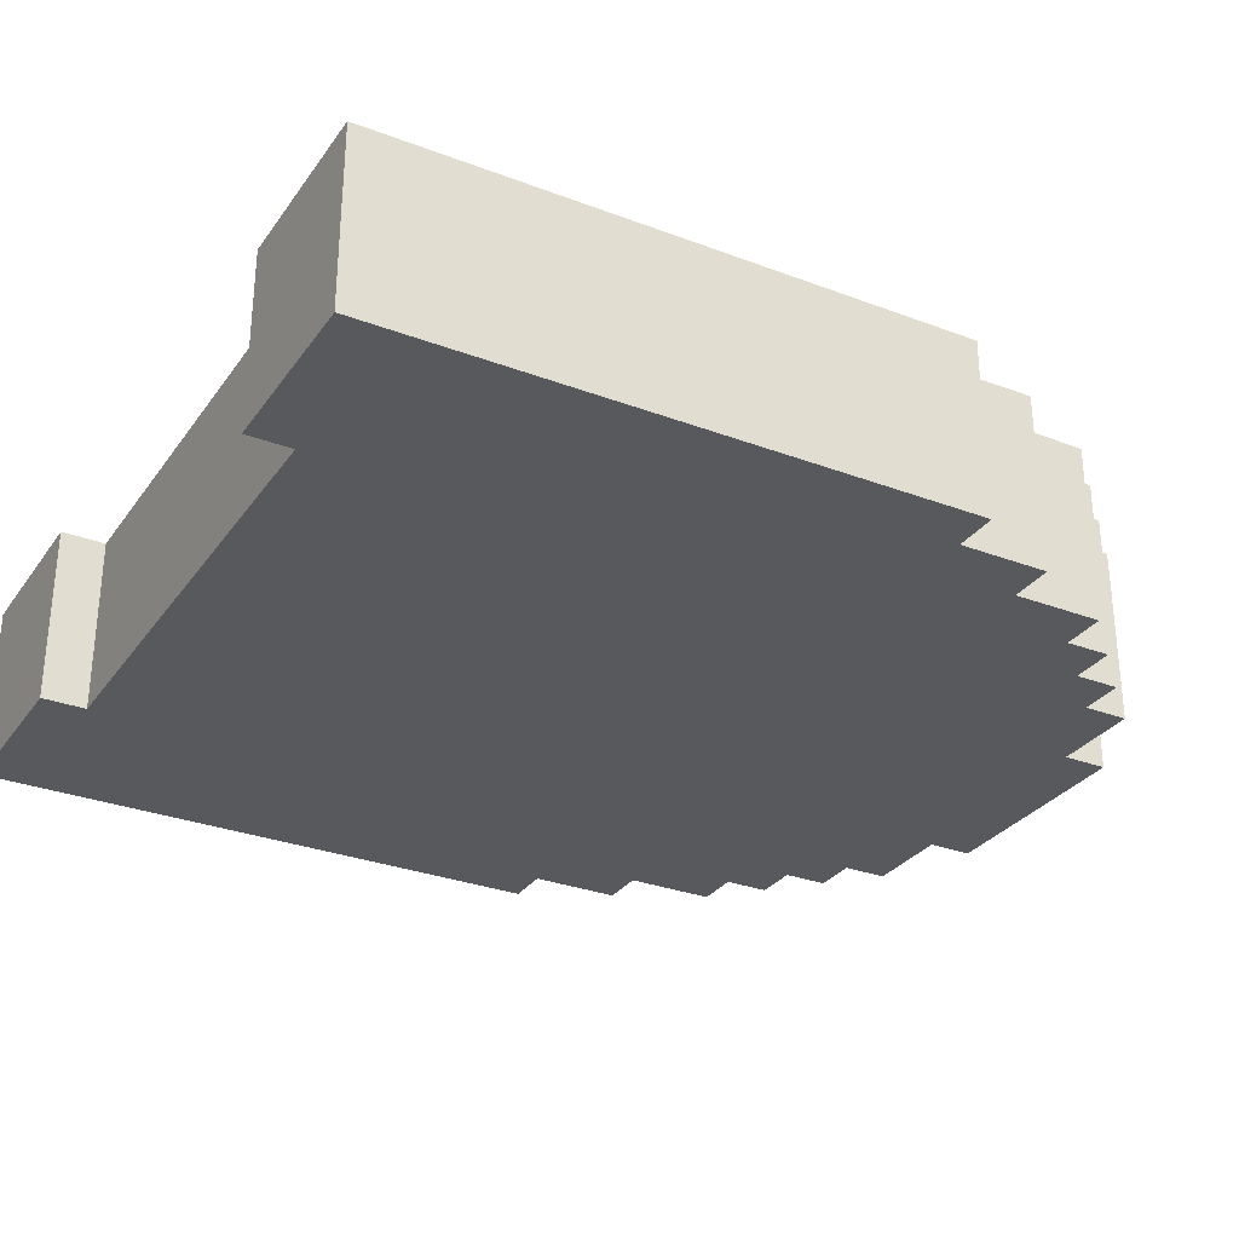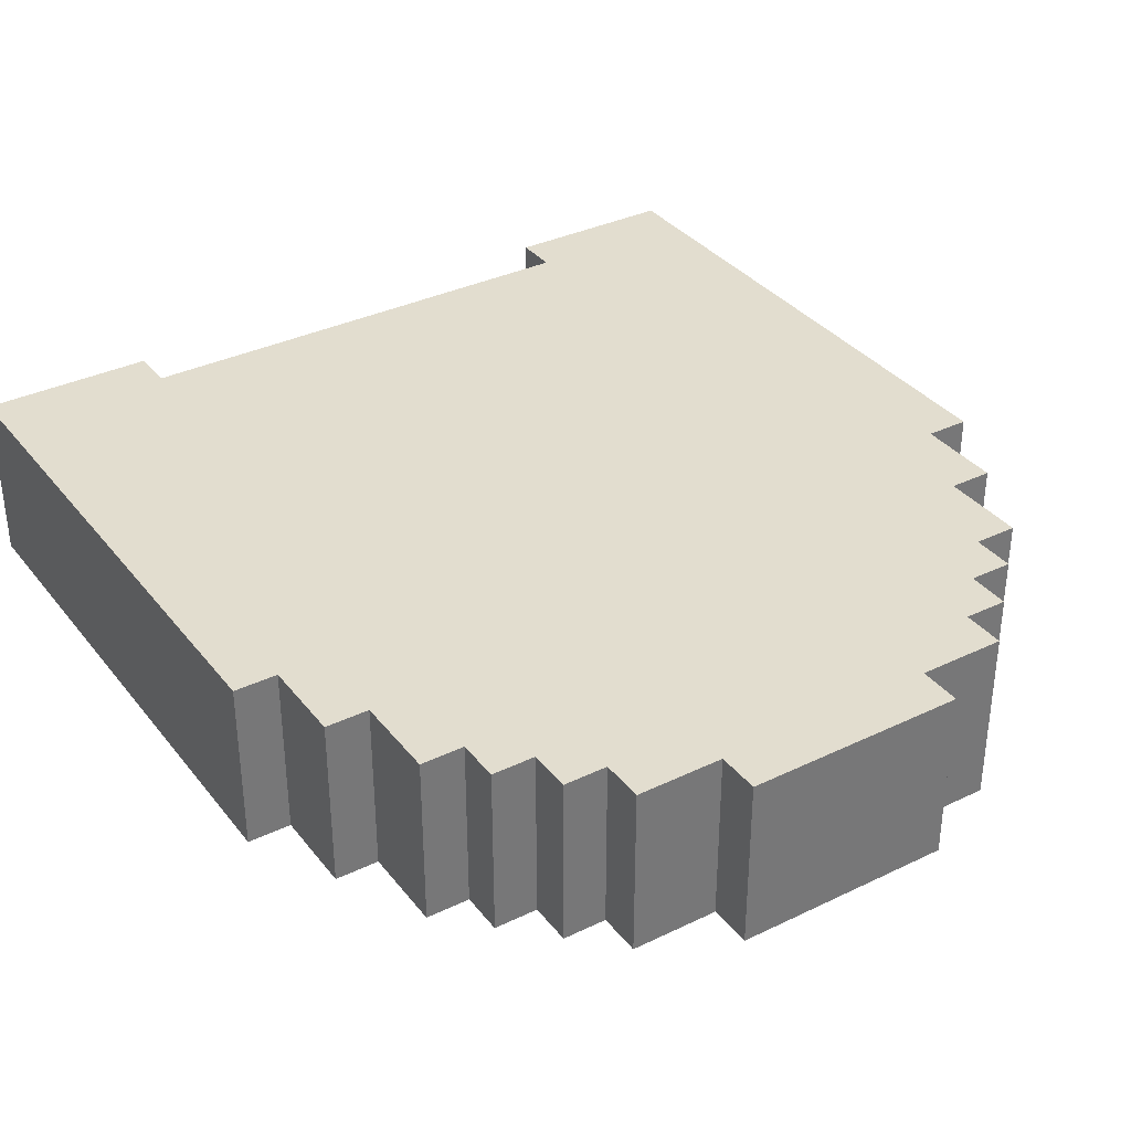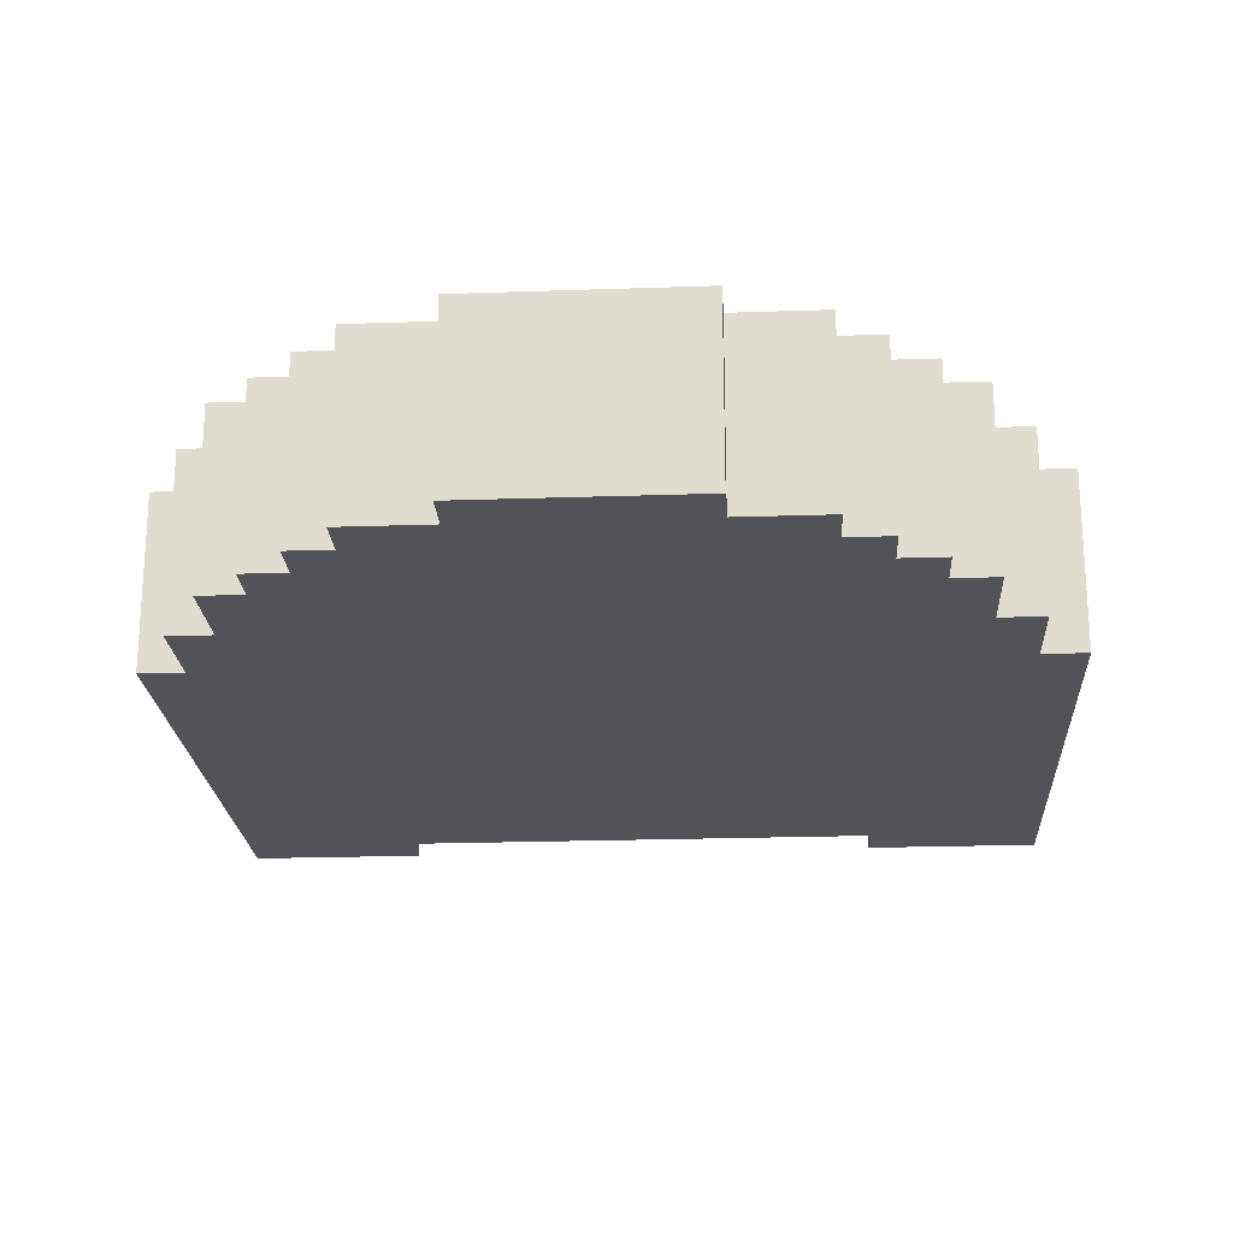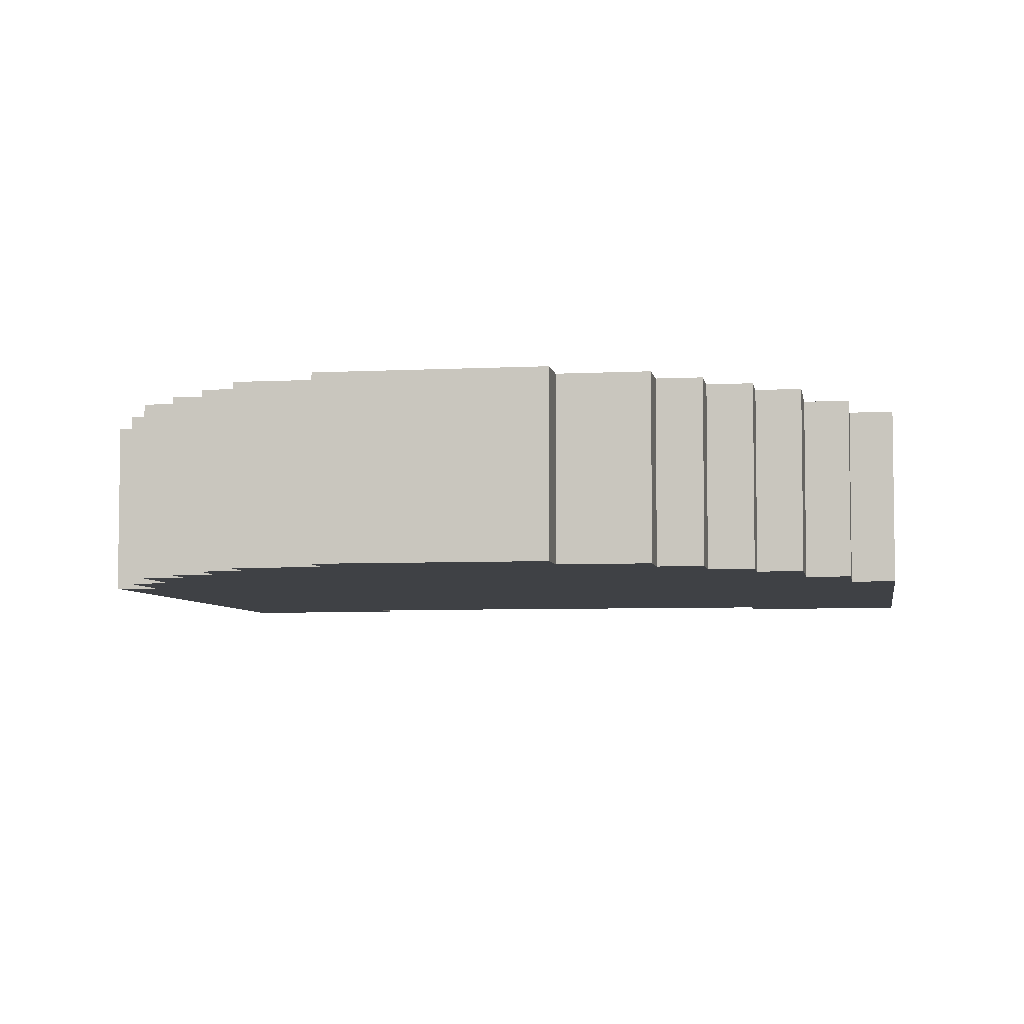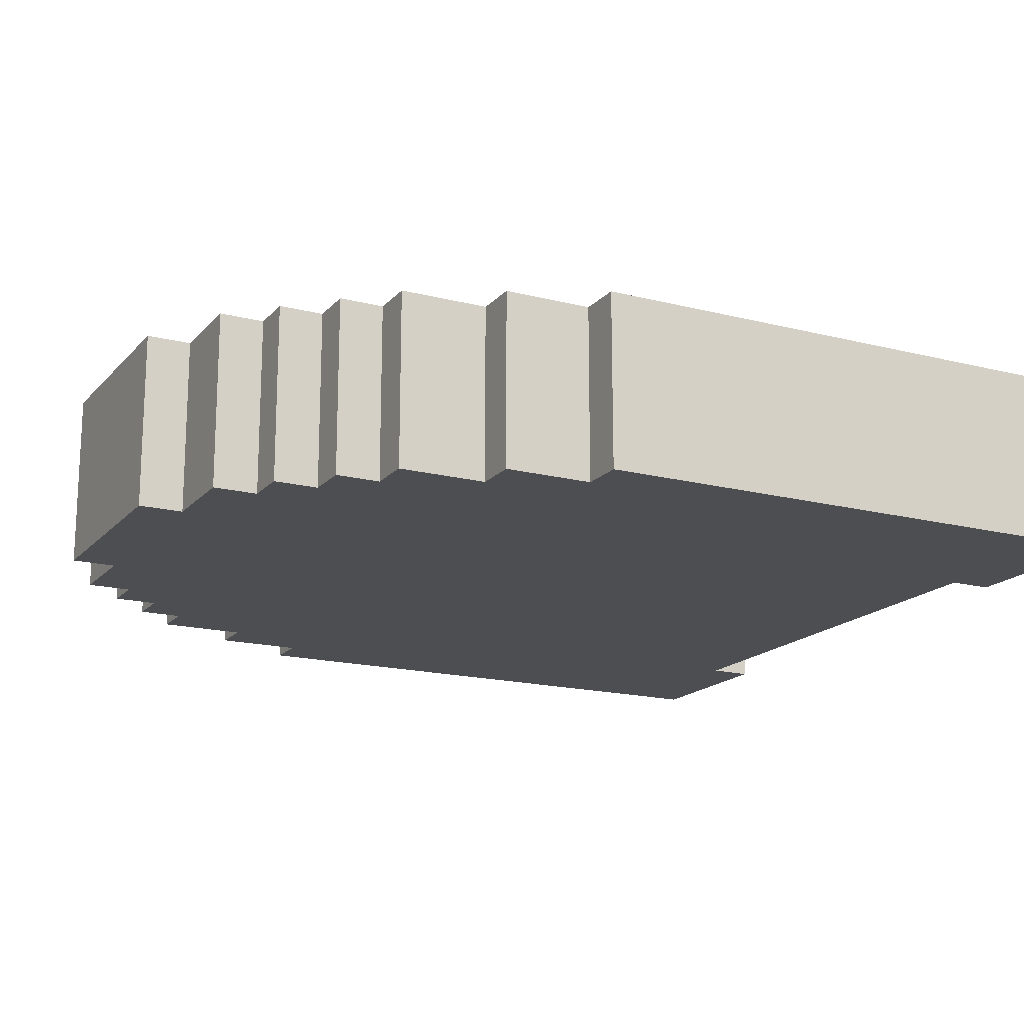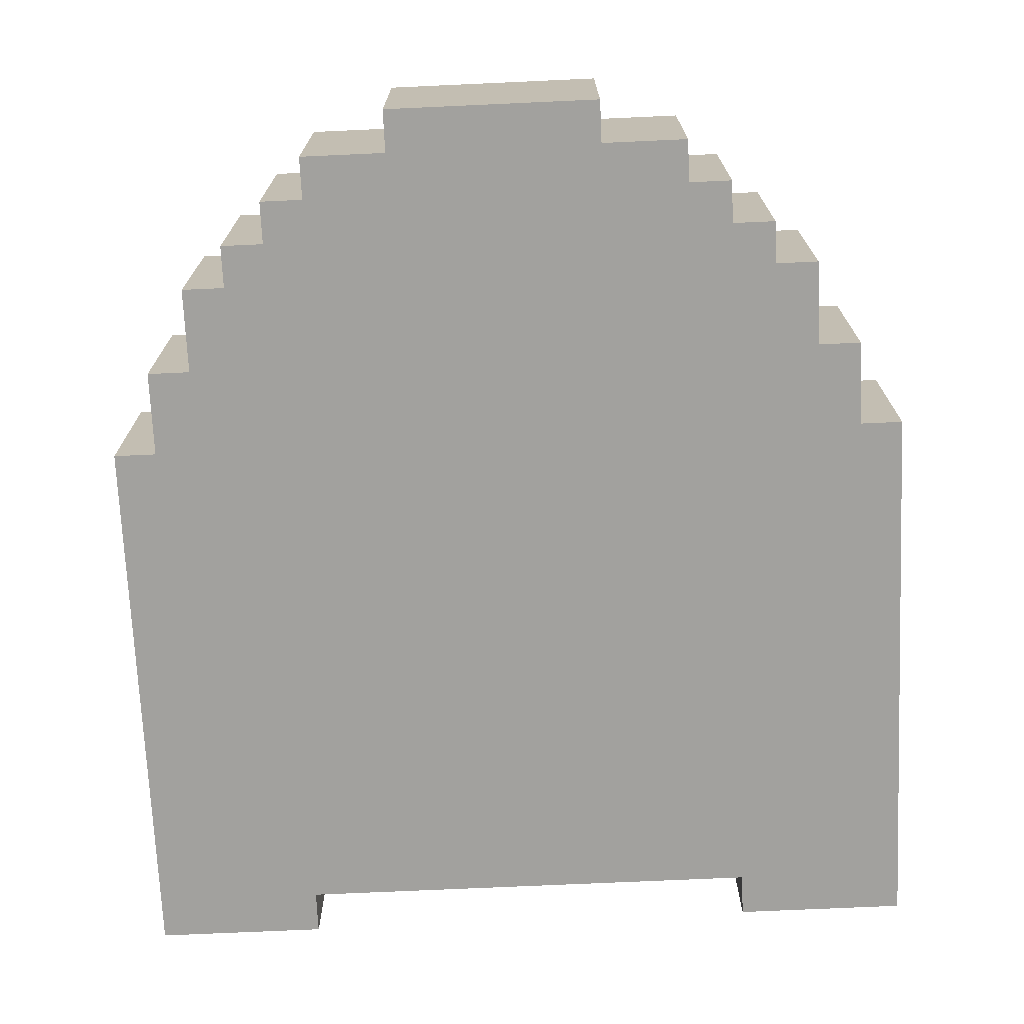
<metadata>
{"format":"obj","ext":"obj","renderer":"f3d","projection":"perspective","resolution":1024,"background":"white","views":[{"elev":-30.0,"azim":61.1,"up":"+Y"},{"elev":35.0,"azim":147.3,"up":"+Y"},{"elev":-21.8,"azim":-176.5,"up":"+Y"},{"elev":-5.3,"azim":-170.6,"up":"+Y"},{"elev":-17.0,"azim":-117.2,"up":"+Y"},{"elev":-72.0,"azim":-177.4,"up":"+Y"}]}
</metadata>
<code>
g bonus_armor2_mesh
v -0.2836 0.05961 0.7023
v -0.2836 -0.0596 0.3149
v -0.2836 0.05961 0.3149
v -0.2836 -0.0596 0.7023
v -0.2538 0.05961 0.3149
v -0.2538 -0.0596 0.2552
v -0.2538 0.05961 0.2552
v -0.2538 -0.0596 0.3149
v -0.224 0.05961 0.2552
v -0.224 -0.0596 0.1956
v -0.224 0.05961 0.1956
v -0.224 -0.0596 0.2552
v -0.1941 0.05961 0.1956
v -0.1941 -0.0596 0.1658
v -0.1941 0.05961 0.1658
v -0.1941 -0.0596 0.1956
v -0.1643 0.05961 0.1658
v -0.1643 -0.0596 0.136
v -0.1643 0.05961 0.136
v -0.1643 -0.0596 0.1658
v -0.1345 0.05961 0.136
v -0.1345 -0.0596 0.1062
v -0.1345 0.05961 0.1062
v -0.1345 -0.0596 0.136
v -0.07494 0.05961 0.1062
v -0.07494 -0.0596 0.07643
v -0.07494 0.05961 0.07643
v -0.07494 -0.0596 0.1062
v 0.1635 0.05961 0.7023
v 0.1635 -0.0596 0.6725
v 0.1635 0.05961 0.6725
v 0.1635 -0.0596 0.7023
v 0.2827 -0.0596 0.7023
v 0.2827 0.05961 0.3149
v 0.2827 -0.0596 0.3149
v 0.2827 0.05961 0.7023
v 0.2231 -0.0596 0.2552
v 0.2231 0.05961 0.1956
v 0.2231 -0.0596 0.1956
v 0.2231 0.05961 0.2552
v 0.2529 -0.0596 0.3149
v 0.2529 0.05961 0.2552
v 0.2529 -0.0596 0.2552
v 0.2529 0.05961 0.3149
v -0.1643 -0.0596 0.7023
v -0.1643 0.05961 0.6725
v -0.1643 -0.0596 0.6725
v -0.1643 0.05961 0.7023
v 0.07408 -0.0596 0.1062
v 0.07408 0.05961 0.07643
v 0.07408 -0.0596 0.07643
v 0.07408 0.05961 0.1062
v 0.1337 -0.0596 0.136
v 0.1337 0.05961 0.1062
v 0.1337 -0.0596 0.1062
v 0.1337 0.05961 0.136
v 0.1635 -0.0596 0.1658
v 0.1635 0.05961 0.136
v 0.1635 -0.0596 0.136
v 0.1635 0.05961 0.1658
v 0.1933 -0.0596 0.1956
v 0.1933 0.05961 0.1658
v 0.1933 -0.0596 0.1658
v 0.1933 0.05961 0.1956
v -0.1643 0.05961 0.6725
v 0.1635 -0.0596 0.6725
v -0.1643 -0.0596 0.6725
v 0.1635 0.05961 0.6725
v -0.2836 0.05961 0.7023
v -0.1643 -0.0596 0.7023
v -0.2836 -0.0596 0.7023
v -0.1643 0.05961 0.7023
v 0.1635 0.05961 0.7023
v 0.2827 -0.0596 0.7023
v 0.1635 -0.0596 0.7023
v 0.2827 0.05961 0.7023
v -0.07494 -0.0596 0.07643
v 0.07408 0.05961 0.07643
v -0.07494 0.05961 0.07643
v 0.07408 -0.0596 0.07643
v -0.1345 -0.0596 0.1062
v -0.07494 0.05961 0.1062
v -0.1345 0.05961 0.1062
v -0.07494 -0.0596 0.1062
v 0.07408 -0.0596 0.1062
v 0.1337 0.05961 0.1062
v 0.07408 0.05961 0.1062
v 0.1337 -0.0596 0.1062
v -0.2836 -0.0596 0.3149
v -0.2538 0.05961 0.3149
v -0.2836 0.05961 0.3149
v -0.2538 -0.0596 0.3149
v -0.2538 -0.0596 0.2552
v -0.224 0.05961 0.2552
v -0.2538 0.05961 0.2552
v -0.224 -0.0596 0.2552
v -0.224 -0.0596 0.1956
v -0.1941 0.05961 0.1956
v -0.224 0.05961 0.1956
v -0.1941 -0.0596 0.1956
v -0.1941 -0.0596 0.1658
v -0.1643 0.05961 0.1658
v -0.1941 0.05961 0.1658
v -0.1643 -0.0596 0.1658
v -0.1643 -0.0596 0.136
v -0.1345 0.05961 0.136
v -0.1643 0.05961 0.136
v -0.1345 -0.0596 0.136
v 0.1337 -0.0596 0.136
v 0.1635 0.05961 0.136
v 0.1337 0.05961 0.136
v 0.1635 -0.0596 0.136
v 0.1635 -0.0596 0.1658
v 0.1933 0.05961 0.1658
v 0.1635 0.05961 0.1658
v 0.1933 -0.0596 0.1658
v 0.1933 -0.0596 0.1956
v 0.2231 0.05961 0.1956
v 0.1933 0.05961 0.1956
v 0.2231 -0.0596 0.1956
v 0.2231 -0.0596 0.2552
v 0.2529 0.05961 0.2552
v 0.2231 0.05961 0.2552
v 0.2529 -0.0596 0.2552
v 0.2529 -0.0596 0.3149
v 0.2827 0.05961 0.3149
v 0.2529 0.05961 0.3149
v 0.2827 -0.0596 0.3149
v 0.2529 0.05961 0.2552
v 0.2529 0.05961 0.3149
v 0.2231 0.05961 0.2552
v -0.2538 0.05961 0.3149
v -0.1643 0.05961 0.6725
v 0.1635 0.05961 0.6725
v 0.2827 0.05961 0.7023
v 0.2827 0.05961 0.3149
v 0.1635 0.05961 0.7023
v -0.2836 0.05961 0.3149
v -0.2836 0.05961 0.7023
v -0.1643 0.05961 0.7023
v -0.224 0.05961 0.2552
v 0.1933 0.05961 0.1956
v -0.1941 0.05961 0.1956
v 0.1635 0.05961 0.1658
v -0.1643 0.05961 0.1658
v 0.1337 0.05961 0.136
v -0.1345 0.05961 0.136
v 0.07408 0.05961 0.1062
v -0.07494 0.05961 0.1062
v 0.07408 0.05961 0.07643
v -0.07494 0.05961 0.07643
v 0.1933 0.05961 0.1658
v 0.1635 0.05961 0.136
v 0.1337 0.05961 0.1062
v -0.1345 0.05961 0.1062
v -0.1643 0.05961 0.136
v -0.1941 0.05961 0.1658
v 0.2231 0.05961 0.1956
v -0.2538 -0.0596 0.2552
v -0.2538 -0.0596 0.3149
v -0.224 -0.0596 0.2552
v 0.2231 -0.0596 0.2552
v 0.1933 -0.0596 0.1956
v -0.1941 -0.0596 0.1956
v 0.1635 -0.0596 0.1658
v -0.1643 -0.0596 0.1658
v 0.1337 -0.0596 0.136
v -0.1345 -0.0596 0.136
v 0.07408 -0.0596 0.1062
v -0.07494 -0.0596 0.1062
v -0.07494 -0.0596 0.07643
v 0.07408 -0.0596 0.07643
v 0.2231 -0.0596 0.1956
v 0.1933 -0.0596 0.1658
v 0.1635 -0.0596 0.136
v 0.1337 -0.0596 0.1062
v -0.1345 -0.0596 0.1062
v -0.1643 -0.0596 0.136
v -0.1941 -0.0596 0.1658
v -0.224 -0.0596 0.1956
v 0.1635 -0.0596 0.6725
v -0.1643 -0.0596 0.6725
v 0.2529 -0.0596 0.3149
v 0.2827 -0.0596 0.3149
v 0.2827 -0.0596 0.7023
v 0.1635 -0.0596 0.7023
v -0.2836 -0.0596 0.7023
v -0.2836 -0.0596 0.3149
v -0.1643 -0.0596 0.7023
v 0.2529 -0.0596 0.2552
v -0.224 0.05961 0.1956
v -0.2538 0.05961 0.2552
g bonus_armor2_mesh_0
f -190 -191 -192
f -189 -192 -191
f -186 -187 -188
f -185 -188 -187
f -182 -183 -184
f -181 -184 -183
f -178 -179 -180
f -177 -180 -179
f -174 -175 -176
f -173 -176 -175
f -170 -171 -172
f -169 -172 -171
f -166 -167 -168
f -165 -168 -167
f -162 -163 -164
f -161 -164 -163
f -158 -159 -160
f -157 -160 -159
f -154 -155 -156
f -153 -156 -155
f -150 -151 -152
f -149 -152 -151
f -146 -147 -148
f -145 -148 -147
f -142 -143 -144
f -141 -144 -143
f -138 -139 -140
f -137 -140 -139
f -134 -135 -136
f -133 -136 -135
f -130 -131 -132
f -129 -132 -131
f -126 -127 -128
f -125 -128 -127
f -122 -123 -124
f -121 -124 -123
f -118 -119 -120
f -117 -120 -119
f -114 -115 -116
f -113 -116 -115
f -110 -111 -112
f -109 -112 -111
f -106 -107 -108
f -105 -108 -107
f -102 -103 -104
f -101 -104 -103
f -98 -99 -100
f -97 -100 -99
f -94 -95 -96
f -93 -96 -95
f -90 -91 -92
f -89 -92 -91
f -86 -87 -88
f -85 -88 -87
f -82 -83 -84
f -81 -84 -83
f -78 -79 -80
f -77 -80 -79
f -74 -75 -76
f -73 -76 -75
f -70 -71 -72
f -69 -72 -71
f -66 -67 -68
f -65 -68 -67
f -62 -63 -64
f -63 -62 -61
f -61 -60 -63
f -59 -63 -60
f -59 -58 -63
f -57 -63 -58
f -56 -58 -59
f -61 -55 -60
f -54 -60 -55
f -53 -60 -54
f -52 -61 -62
f -62 -51 -52
f -50 -52 -51
f -51 -49 -50
f -48 -50 -49
f -49 -47 -48
f -46 -48 -47
f -47 -45 -46
f -44 -46 -45
f -45 -43 -44
f -42 -44 -43
f -41 -49 -51
f -40 -47 -49
f -39 -45 -47
f -38 -46 -44
f -37 -48 -46
f -36 -50 -48
f -35 -51 -62
f -32 -33 -34
f -32 -31 -33
f -31 -32 -30
f -29 -30 -32
f -30 -29 -28
f -27 -28 -29
f -28 -27 -26
f -25 -26 -27
f -26 -25 -24
f -23 -24 -25
f -23 -22 -24
f -21 -24 -22
f -20 -31 -30
f -19 -30 -28
f -18 -28 -26
f -17 -26 -24
f -16 -23 -25
f -15 -25 -27
f -14 -27 -29
f -13 -29 -32
f -11 -33 -12
f -10 -12 -33
f -10 -9 -12
f -8 -12 -9
f -7 -12 -8
f -11 -6 -33
f -5 -33 -6
f -4 -6 -11
f -10 -33 -31
f -3 -10 -31
f -2 -52 -50
f -1 -61 -52

</code>
